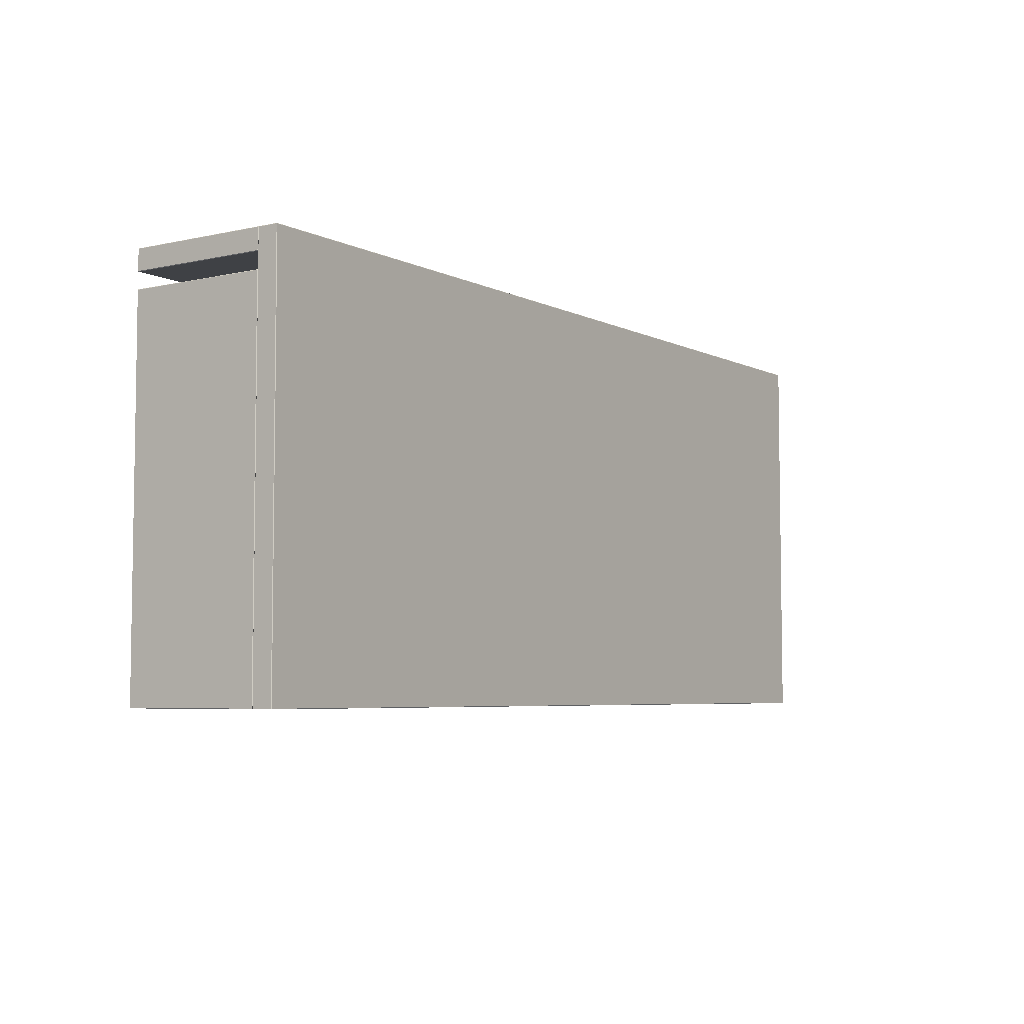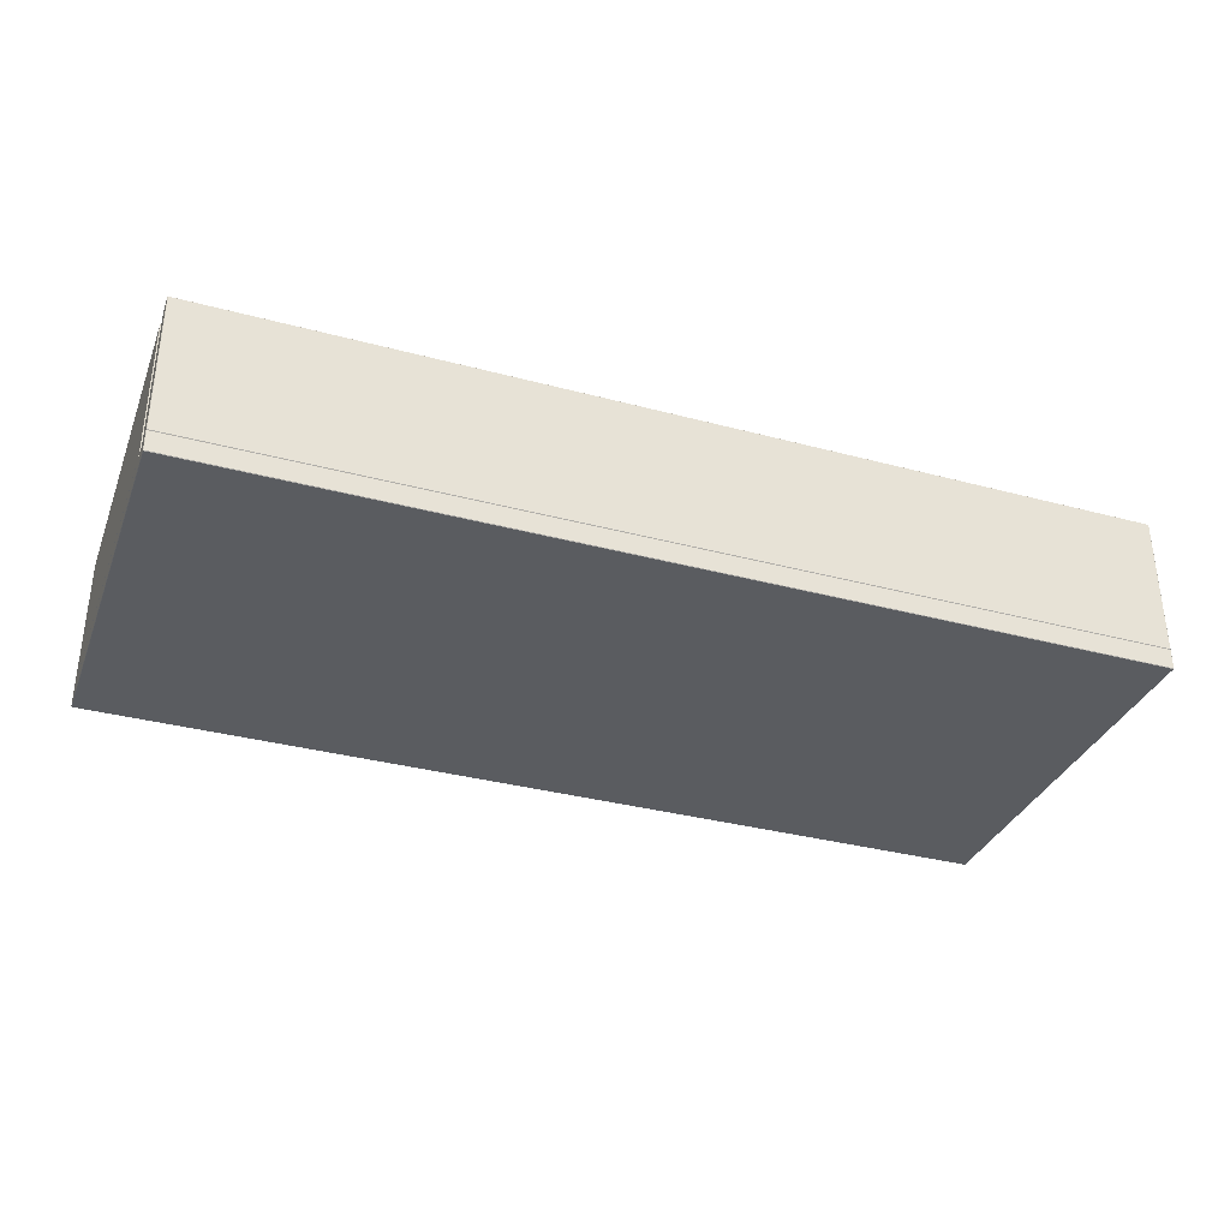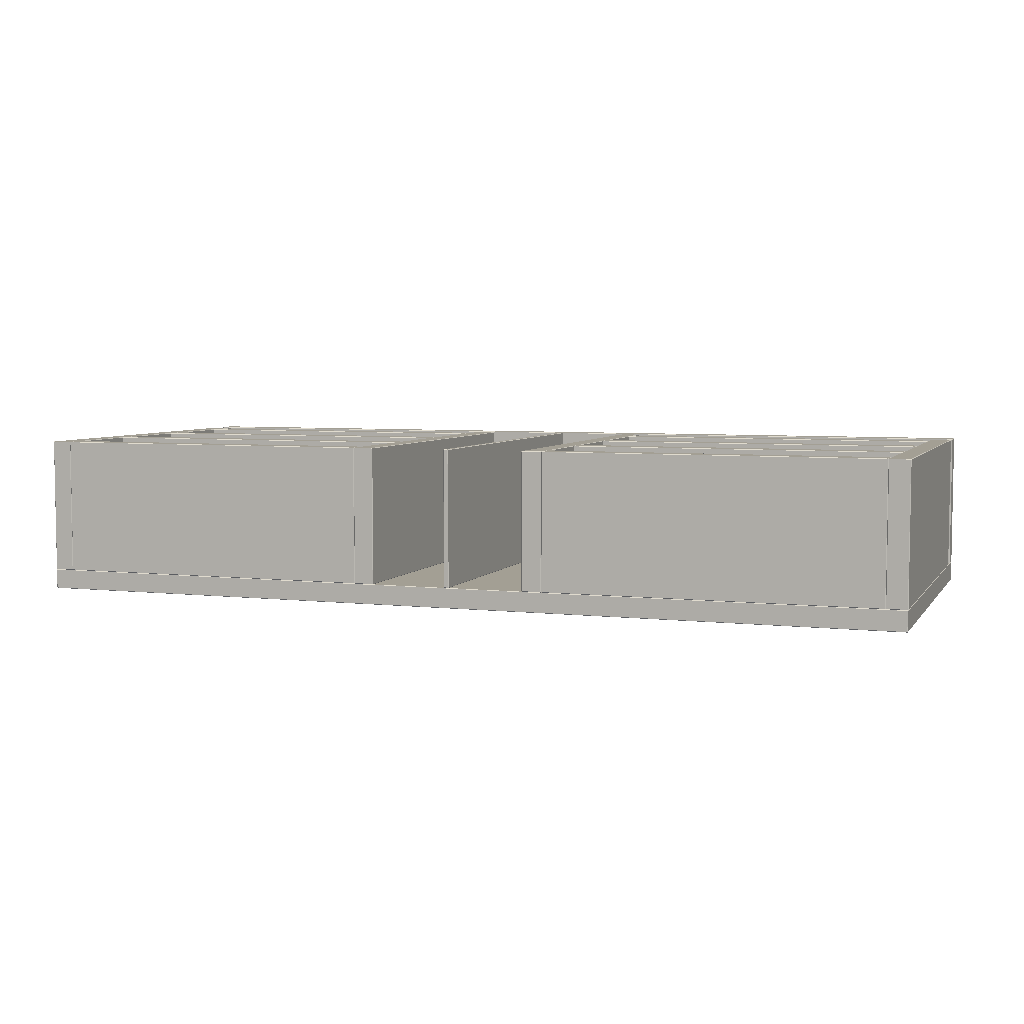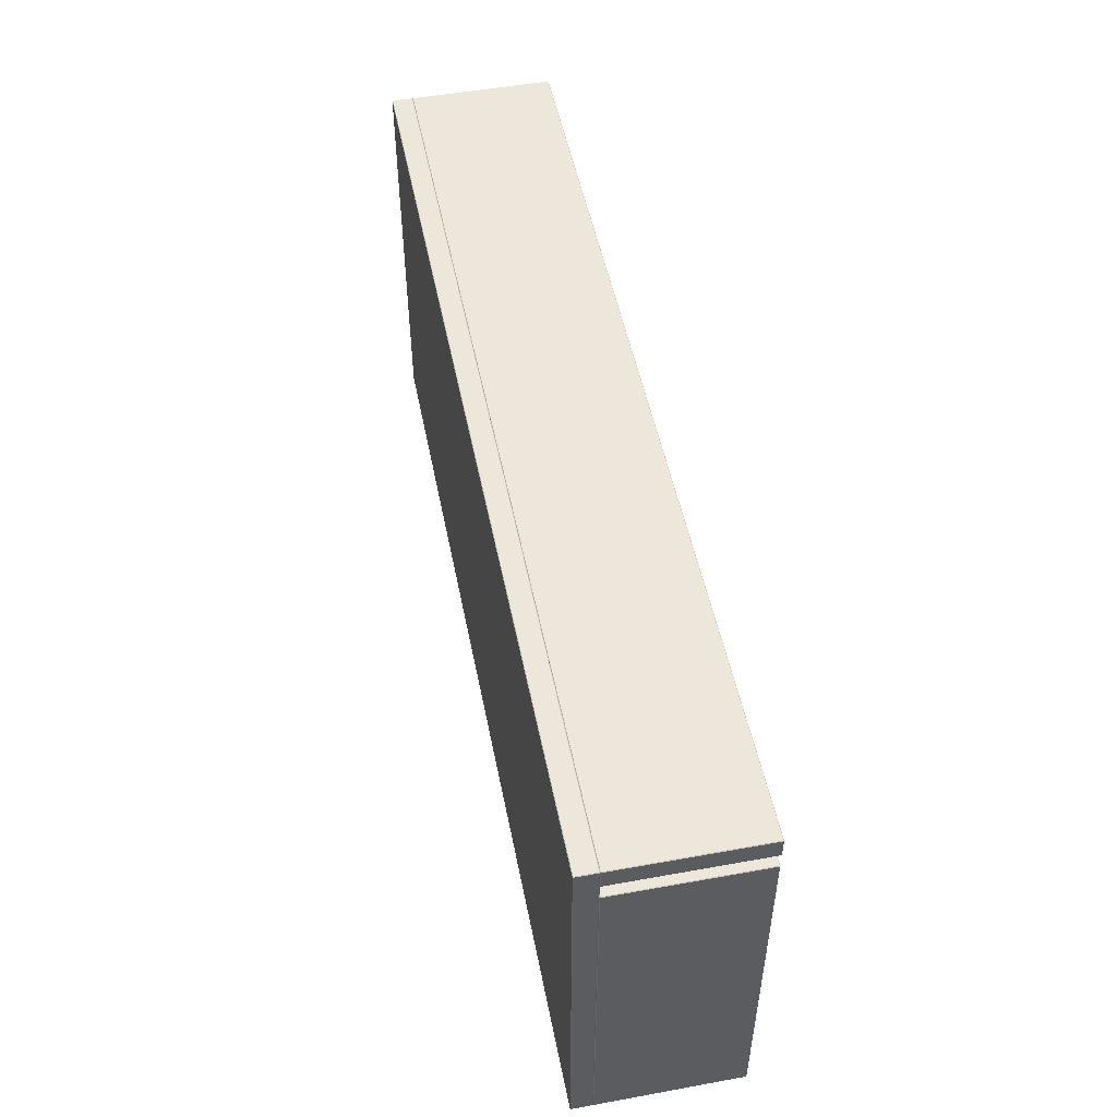
<metadata>
{"format":"obj","ext":"obj","renderer":"f3d","projection":"perspective","resolution":1024,"background":"white","views":[{"elev":-5.4,"azim":124.5,"up":"+Y"},{"elev":-34.3,"azim":160.2,"up":"+Z"},{"elev":5.3,"azim":19.5,"up":"+Z"},{"elev":50.7,"azim":-101.2,"up":"+Y"}]}
</metadata>
<code>
v  88.4 73 15.4
v  -88.4 73 15.4
v  -88.4 73 -11.4
v  88.4 73 -11.4
v  88.4 77 15.4
v  88.4 77 -11.4
v  -88.4 77 -11.4
v  -88.4 77 15.4
v  88.4 73.1 15.5
v  88.4 76.9 15.5
v  -88.4 76.9 15.5
v  -88.4 73.1 15.5
v  -88.5 73.1 15.4
v  -88.5 76.9 15.4
v  -88.5 76.9 -11.4
v  -88.5 73.1 -11.4
v  -88.4 73.1 -11.5
v  -88.4 76.9 -11.5
v  88.4 76.9 -11.5
v  88.4 73.1 -11.5
v  88.5 73.1 -11.4
v  88.5 76.9 -11.4
v  88.5 76.9 15.4
v  88.5 73.1 15.4
v  88.4 -0 -11.6
v  -88.4 -0 -11.6
v  -88.4 -0 -15.4
v  88.4 -0 -15.4
v  88.4 77 -11.6
v  88.4 77 -15.4
v  -88.4 77 -15.4
v  -88.4 77 -11.6
v  88.4 0.1 -11.5
v  -88.4 0.1 -11.5
v  -88.5 0.1 -11.6
v  -88.5 76.9 -11.6
v  -88.5 76.9 -15.4
v  -88.5 0.1 -15.4
v  -88.4 0.1 -15.5
v  -88.4 76.9 -15.5
v  88.4 76.9 -15.5
v  88.4 0.1 -15.5
v  88.5 0.1 -15.4
v  88.5 76.9 -15.4
v  88.5 76.9 -11.6
v  88.5 0.1 -11.6
v  0.4 0 15.4
v  -0.4 0 15.4
v  -0.4 -0 -11.4
v  0.4 -0 -11.4
v  0.4 73 15.4
v  0.4 73 -11.4
v  -0.4 73 -11.4
v  -0.4 73 15.4
v  0.4 0.1 15.5
v  0.4 72.9 15.5
v  -0.4 72.9 15.5
v  -0.4 0.1 15.5
v  -0.5 0.1 15.4
v  -0.5 72.9 15.4
v  -0.5 72.9 -11.4
v  -0.5 0.1 -11.4
v  -0.4 0.1 -11.5
v  -0.4 72.9 -11.5
v  0.4 72.9 -11.5
v  0.4 0.1 -11.5
v  0.5 0.1 -11.4
v  0.5 72.9 -11.4
v  0.5 72.9 15.4
v  0.5 0.1 15.4
v  -15.6 0 15.4
v  -19.4 0 15.4
v  -19.4 -0 -11.4
v  -15.6 -0 -11.4
v  -15.6 70 15.4
v  -15.6 70 -11.4
v  -19.4 70 -11.4
v  -19.4 70 15.4
v  -15.6 0.1 15.5
v  -15.6 69.9 15.5
v  -19.4 69.9 15.5
v  -19.4 0.1 15.5
v  -19.5 0.1 15.4
v  -19.5 69.9 15.4
v  -19.5 69.9 -11.4
v  -19.5 0.1 -11.4
v  -19.4 0.1 -11.5
v  -19.4 69.9 -11.5
v  -15.6 69.9 -11.5
v  -15.6 0.1 -11.5
v  -15.5 0.1 -11.4
v  -15.5 69.9 -11.4
v  -15.5 69.9 15.4
v  -15.5 0.1 15.4
v  -19.6 0 15.4
v  -84.4 0 15.4
v  -84.4 -0 -11.4
v  -19.6 -0 -11.4
v  -19.6 4 15.4
v  -19.6 4 -11.4
v  -84.4 4 -11.4
v  -84.4 4 15.4
v  -19.6 0.1 15.5
v  -19.6 3.9 15.5
v  -84.4 3.9 15.5
v  -84.4 0.1 15.5
v  -84.5 0.1 15.4
v  -84.5 3.9 15.4
v  -84.5 3.9 -11.4
v  -84.5 0.1 -11.4
v  -84.4 0.1 -11.5
v  -84.4 3.9 -11.5
v  -19.6 3.9 -11.5
v  -19.6 0.1 -11.5
v  -19.5 3.9 -11.4
v  -19.5 3.9 15.4
v  -19.6 20.38 15.4
v  -84.4 20.38 15.4
v  -84.4 20.38 -11.4
v  -19.6 20.38 -11.4
v  -19.6 24.38 15.4
v  -19.6 24.38 -11.4
v  -84.4 24.38 -11.4
v  -84.4 24.38 15.4
v  -19.6 20.48 15.5
v  -19.6 24.28 15.5
v  -84.4 24.28 15.5
v  -84.4 20.48 15.5
v  -84.5 20.48 15.4
v  -84.5 24.28 15.4
v  -84.5 24.28 -11.4
v  -84.5 20.48 -11.4
v  -84.4 20.48 -11.5
v  -84.4 24.28 -11.5
v  -19.6 24.28 -11.5
v  -19.6 20.48 -11.5
v  -19.5 20.48 -11.4
v  -19.5 24.28 -11.4
v  -19.5 24.28 15.4
v  -19.5 20.48 15.4
v  -19.6 40.77 15.4
v  -84.4 40.77 15.4
v  -84.4 40.77 -11.4
v  -19.6 40.77 -11.4
v  -19.6 44.77 15.4
v  -19.6 44.77 -11.4
v  -84.4 44.77 -11.4
v  -84.4 44.77 15.4
v  -19.6 40.87 15.5
v  -19.6 44.67 15.5
v  -84.4 44.67 15.5
v  -84.4 40.87 15.5
v  -84.5 40.87 15.4
v  -84.5 44.67 15.4
v  -84.5 44.67 -11.4
v  -84.5 40.87 -11.4
v  -84.4 40.87 -11.5
v  -84.4 44.67 -11.5
v  -19.6 44.67 -11.5
v  -19.6 40.87 -11.5
v  -19.5 40.87 -11.4
v  -19.5 44.67 -11.4
v  -19.5 44.67 15.4
v  -19.5 40.87 15.4
v  -19.6 61.15 15.4
v  -84.4 61.15 15.4
v  -84.4 61.15 -11.4
v  -19.6 61.15 -11.4
v  -19.6 65.15 15.4
v  -19.6 65.15 -11.4
v  -84.4 65.15 -11.4
v  -84.4 65.15 15.4
v  -19.6 61.25 15.5
v  -19.6 65.05 15.5
v  -84.4 65.05 15.5
v  -84.4 61.25 15.5
v  -84.5 61.25 15.4
v  -84.5 65.05 15.4
v  -84.5 65.05 -11.4
v  -84.5 61.25 -11.4
v  -84.4 61.25 -11.5
v  -84.4 65.05 -11.5
v  -19.6 65.05 -11.5
v  -19.6 61.25 -11.5
v  -19.5 61.25 -11.4
v  -19.5 65.05 -11.4
v  -19.5 65.05 15.4
v  -19.5 61.25 15.4
v  -84.6 0 15.4
v  -88.4 0 15.4
v  -88.4 -0 -11.4
v  -84.6 -0 -11.4
v  -84.6 70 15.4
v  -84.6 70 -11.4
v  -88.4 70 -11.4
v  -88.4 70 15.4
v  -84.6 0.1 15.5
v  -84.6 69.9 15.5
v  -88.4 69.9 15.5
v  -88.4 0.1 15.5
v  -88.5 0.1 15.4
v  -88.5 69.9 15.4
v  -88.5 69.9 -11.4
v  -88.5 0.1 -11.4
v  -88.4 69.9 -11.5
v  -84.6 69.9 -11.5
v  -84.6 0.1 -11.5
v  -84.5 69.9 -11.4
v  -84.5 69.9 15.4
v  15.6 0 15.4
v  15.6 -0 -11.4
v  19.4 -0 -11.4
v  19.4 0 15.4
v  15.6 70 15.4
v  19.4 70 15.4
v  19.4 70 -11.4
v  15.6 70 -11.4
v  15.6 0.1 15.5
v  19.4 0.1 15.5
v  19.4 69.9 15.5
v  15.6 69.9 15.5
v  19.5 0.1 15.4
v  19.5 0.1 -11.4
v  19.5 69.9 -11.4
v  19.5 69.9 15.4
v  19.4 0.1 -11.5
v  15.6 0.1 -11.5
v  15.6 69.9 -11.5
v  19.4 69.9 -11.5
v  15.5 0.1 -11.4
v  15.5 0.1 15.4
v  15.5 69.9 15.4
v  15.5 69.9 -11.4
v  19.6 0 15.4
v  19.6 -0 -11.4
v  84.4 -0 -11.4
v  84.4 0 15.4
v  19.6 4 15.4
v  84.4 4 15.4
v  84.4 4 -11.4
v  19.6 4 -11.4
v  19.6 0.1 15.5
v  84.4 0.1 15.5
v  84.4 3.9 15.5
v  19.6 3.9 15.5
v  84.5 0.1 15.4
v  84.5 0.1 -11.4
v  84.5 3.9 -11.4
v  84.5 3.9 15.4
v  84.4 0.1 -11.5
v  19.6 0.1 -11.5
v  19.6 3.9 -11.5
v  84.4 3.9 -11.5
v  19.5 3.9 15.4
v  19.5 3.9 -11.4
v  19.6 20.38 15.4
v  19.6 20.38 -11.4
v  84.4 20.38 -11.4
v  84.4 20.38 15.4
v  19.6 24.38 15.4
v  84.4 24.38 15.4
v  84.4 24.38 -11.4
v  19.6 24.38 -11.4
v  19.6 20.48 15.5
v  84.4 20.48 15.5
v  84.4 24.28 15.5
v  19.6 24.28 15.5
v  84.5 20.48 15.4
v  84.5 20.48 -11.4
v  84.5 24.28 -11.4
v  84.5 24.28 15.4
v  84.4 20.48 -11.5
v  19.6 20.48 -11.5
v  19.6 24.28 -11.5
v  84.4 24.28 -11.5
v  19.5 20.48 -11.4
v  19.5 20.48 15.4
v  19.5 24.28 15.4
v  19.5 24.28 -11.4
v  19.6 40.77 15.4
v  19.6 40.77 -11.4
v  84.4 40.77 -11.4
v  84.4 40.77 15.4
v  19.6 44.77 15.4
v  84.4 44.77 15.4
v  84.4 44.77 -11.4
v  19.6 44.77 -11.4
v  19.6 40.87 15.5
v  84.4 40.87 15.5
v  84.4 44.67 15.5
v  19.6 44.67 15.5
v  84.5 40.87 15.4
v  84.5 40.87 -11.4
v  84.5 44.67 -11.4
v  84.5 44.67 15.4
v  84.4 40.87 -11.5
v  19.6 40.87 -11.5
v  19.6 44.67 -11.5
v  84.4 44.67 -11.5
v  19.5 40.87 -11.4
v  19.5 40.87 15.4
v  19.5 44.67 15.4
v  19.5 44.67 -11.4
v  19.6 61.15 15.4
v  19.6 61.15 -11.4
v  84.4 61.15 -11.4
v  84.4 61.15 15.4
v  19.6 65.15 15.4
v  84.4 65.15 15.4
v  84.4 65.15 -11.4
v  19.6 65.15 -11.4
v  19.6 61.25 15.5
v  84.4 61.25 15.5
v  84.4 65.05 15.5
v  19.6 65.05 15.5
v  84.5 61.25 15.4
v  84.5 61.25 -11.4
v  84.5 65.05 -11.4
v  84.5 65.05 15.4
v  84.4 61.25 -11.5
v  19.6 61.25 -11.5
v  19.6 65.05 -11.5
v  84.4 65.05 -11.5
v  19.5 61.25 -11.4
v  19.5 61.25 15.4
v  19.5 65.05 15.4
v  19.5 65.05 -11.4
v  84.6 0 15.4
v  84.6 -0 -11.4
v  88.4 -0 -11.4
v  88.4 0 15.4
v  84.6 70 15.4
v  88.4 70 15.4
v  88.4 70 -11.4
v  84.6 70 -11.4
v  84.6 0.1 15.5
v  88.4 0.1 15.5
v  88.4 69.9 15.5
v  84.6 69.9 15.5
v  88.5 0.1 15.4
v  88.5 0.1 -11.4
v  88.5 69.9 -11.4
v  88.5 69.9 15.4
v  84.6 0.1 -11.5
v  84.6 69.9 -11.5
v  88.4 69.9 -11.5
v  84.5 69.9 15.4
v  84.5 69.9 -11.4
g 27adbf89830c4823a5237869d6aa3edfd7fe678b
f 1 2 3 4
f 5 6 7 8
f 9 10 11 12
f 13 14 15 16
f 17 18 19 20
f 21 22 23 24
f 9 1 24
f 2 12 13
f 21 4 20
f 3 16 17
f 10 23 5
f 14 11 8
f 22 19 6
f 18 15 7
f 1 4 21 24
f 4 3 17 20
f 3 2 13 16
f 2 1 9 12
f 5 8 11 10
f 8 7 15 14
f 7 6 19 18
f 6 5 23 22
f 12 11 14 13
f 10 9 24 23
f 16 15 18 17
f 20 19 22 21
f 25 26 27 28
f 29 30 31 32
f 33 19 18 34
f 35 36 37 38
f 39 40 41 42
f 43 44 45 46
f 33 25 46
f 26 34 35
f 43 28 42
f 27 38 39
f 19 45 29
f 36 18 32
f 44 41 30
f 40 37 31
f 25 28 43 46
f 28 27 39 42
f 27 26 35 38
f 26 25 33 34
f 29 32 18 19
f 32 31 37 36
f 31 30 41 40
f 30 29 45 44
f 34 18 36 35
f 19 33 46 45
f 38 37 40 39
f 42 41 44 43
f 47 48 49 50
f 51 52 53 54
f 55 56 57 58
f 59 60 61 62
f 63 64 65 66
f 67 68 69 70
f 55 47 70
f 48 58 59
f 67 50 66
f 49 62 63
f 56 69 51
f 60 57 54
f 68 65 52
f 64 61 53
f 47 50 67 70
f 50 49 63 66
f 49 48 59 62
f 48 47 55 58
f 51 54 57 56
f 54 53 61 60
f 53 52 65 64
f 52 51 69 68
f 58 57 60 59
f 56 55 70 69
f 62 61 64 63
f 66 65 68 67
f 71 72 73 74
f 75 76 77 78
f 79 80 81 82
f 83 84 85 86
f 87 88 89 90
f 91 92 93 94
f 79 71 94
f 72 82 83
f 91 74 90
f 73 86 87
f 80 93 75
f 84 81 78
f 92 89 76
f 88 85 77
f 71 74 91 94
f 74 73 87 90
f 73 72 83 86
f 72 71 79 82
f 75 78 81 80
f 78 77 85 84
f 77 76 89 88
f 76 75 93 92
f 82 81 84 83
f 80 79 94 93
f 86 85 88 87
f 90 89 92 91
f 95 96 97 98
f 99 100 101 102
f 103 104 105 106
f 107 108 109 110
f 111 112 113 114
f 86 115 116 83
f 103 95 83
f 96 106 107
f 86 98 114
f 97 110 111
f 104 116 99
f 108 105 102
f 115 113 100
f 112 109 101
f 95 98 86 83
f 98 97 111 114
f 97 96 107 110
f 96 95 103 106
f 99 102 105 104
f 102 101 109 108
f 101 100 113 112
f 100 99 116 115
f 106 105 108 107
f 104 103 83 116
f 110 109 112 111
f 114 113 115 86
f 117 118 119 120
f 121 122 123 124
f 125 126 127 128
f 129 130 131 132
f 133 134 135 136
f 137 138 139 140
f 125 117 140
f 118 128 129
f 137 120 136
f 119 132 133
f 126 139 121
f 130 127 124
f 138 135 122
f 134 131 123
f 117 120 137 140
f 120 119 133 136
f 119 118 129 132
f 118 117 125 128
f 121 124 127 126
f 124 123 131 130
f 123 122 135 134
f 122 121 139 138
f 128 127 130 129
f 126 125 140 139
f 132 131 134 133
f 136 135 138 137
f 141 142 143 144
f 145 146 147 148
f 149 150 151 152
f 153 154 155 156
f 157 158 159 160
f 161 162 163 164
f 149 141 164
f 142 152 153
f 161 144 160
f 143 156 157
f 150 163 145
f 154 151 148
f 162 159 146
f 158 155 147
f 141 144 161 164
f 144 143 157 160
f 143 142 153 156
f 142 141 149 152
f 145 148 151 150
f 148 147 155 154
f 147 146 159 158
f 146 145 163 162
f 152 151 154 153
f 150 149 164 163
f 156 155 158 157
f 160 159 162 161
f 165 166 167 168
f 169 170 171 172
f 173 174 175 176
f 177 178 179 180
f 181 182 183 184
f 185 186 187 188
f 173 165 188
f 166 176 177
f 185 168 184
f 167 180 181
f 174 187 169
f 178 175 172
f 186 183 170
f 182 179 171
f 165 168 185 188
f 168 167 181 184
f 167 166 177 180
f 166 165 173 176
f 169 172 175 174
f 172 171 179 178
f 171 170 183 182
f 170 169 187 186
f 176 175 178 177
f 174 173 188 187
f 180 179 182 181
f 184 183 186 185
f 189 190 191 192
f 193 194 195 196
f 197 198 199 200
f 201 202 203 204
f 34 205 206 207
f 110 208 209 107
f 197 189 107
f 190 200 201
f 110 192 207
f 191 204 34
f 198 209 193
f 202 199 196
f 208 206 194
f 205 203 195
f 189 192 110 107
f 192 191 34 207
f 191 190 201 204
f 190 189 197 200
f 193 196 199 198
f 196 195 203 202
f 195 194 206 205
f 194 193 209 208
f 200 199 202 201
f 198 197 107 209
f 204 203 205 34
f 207 206 208 110
f 210 211 212 213
f 214 215 216 217
f 218 219 220 221
f 222 223 224 225
f 226 227 228 229
f 230 231 232 233
f 218 231 210
f 213 222 219
f 230 227 211
f 212 226 223
f 221 214 232
f 225 215 220
f 233 217 228
f 229 216 224
f 210 231 230 211
f 211 227 226 212
f 212 223 222 213
f 213 219 218 210
f 214 221 220 215
f 215 225 224 216
f 216 229 228 217
f 217 233 232 214
f 219 222 225 220
f 221 232 231 218
f 223 226 229 224
f 227 230 233 228
f 234 235 236 237
f 238 239 240 241
f 242 243 244 245
f 246 247 248 249
f 250 251 252 253
f 223 222 254 255
f 242 222 234
f 237 246 243
f 223 251 235
f 236 250 247
f 245 238 254
f 249 239 244
f 255 241 252
f 253 240 248
f 234 222 223 235
f 235 251 250 236
f 236 247 246 237
f 237 243 242 234
f 238 245 244 239
f 239 249 248 240
f 240 253 252 241
f 241 255 254 238
f 243 246 249 244
f 245 254 222 242
f 247 250 253 248
f 251 223 255 252
f 256 257 258 259
f 260 261 262 263
f 264 265 266 267
f 268 269 270 271
f 272 273 274 275
f 276 277 278 279
f 264 277 256
f 259 268 265
f 276 273 257
f 258 272 269
f 267 260 278
f 271 261 266
f 279 263 274
f 275 262 270
f 256 277 276 257
f 257 273 272 258
f 258 269 268 259
f 259 265 264 256
f 260 267 266 261
f 261 271 270 262
f 262 275 274 263
f 263 279 278 260
f 265 268 271 266
f 267 278 277 264
f 269 272 275 270
f 273 276 279 274
f 280 281 282 283
f 284 285 286 287
f 288 289 290 291
f 292 293 294 295
f 296 297 298 299
f 300 301 302 303
f 288 301 280
f 283 292 289
f 300 297 281
f 282 296 293
f 291 284 302
f 295 285 290
f 303 287 298
f 299 286 294
f 280 301 300 281
f 281 297 296 282
f 282 293 292 283
f 283 289 288 280
f 284 291 290 285
f 285 295 294 286
f 286 299 298 287
f 287 303 302 284
f 289 292 295 290
f 291 302 301 288
f 293 296 299 294
f 297 300 303 298
f 304 305 306 307
f 308 309 310 311
f 312 313 314 315
f 316 317 318 319
f 320 321 322 323
f 324 325 326 327
f 312 325 304
f 307 316 313
f 324 321 305
f 306 320 317
f 315 308 326
f 319 309 314
f 327 311 322
f 323 310 318
f 304 325 324 305
f 305 321 320 306
f 306 317 316 307
f 307 313 312 304
f 308 315 314 309
f 309 319 318 310
f 310 323 322 311
f 311 327 326 308
f 313 316 319 314
f 315 326 325 312
f 317 320 323 318
f 321 324 327 322
f 328 329 330 331
f 332 333 334 335
f 336 337 338 339
f 340 341 342 343
f 33 344 345 346
f 247 246 347 348
f 336 246 328
f 331 340 337
f 247 344 329
f 330 33 341
f 339 332 347
f 343 333 338
f 348 335 345
f 346 334 342
f 328 246 247 329
f 329 344 33 330
f 330 341 340 331
f 331 337 336 328
f 332 339 338 333
f 333 343 342 334
f 334 346 345 335
f 335 348 347 332
f 337 340 343 338
f 339 347 246 336
f 341 33 346 342
f 344 247 348 345

</code>
